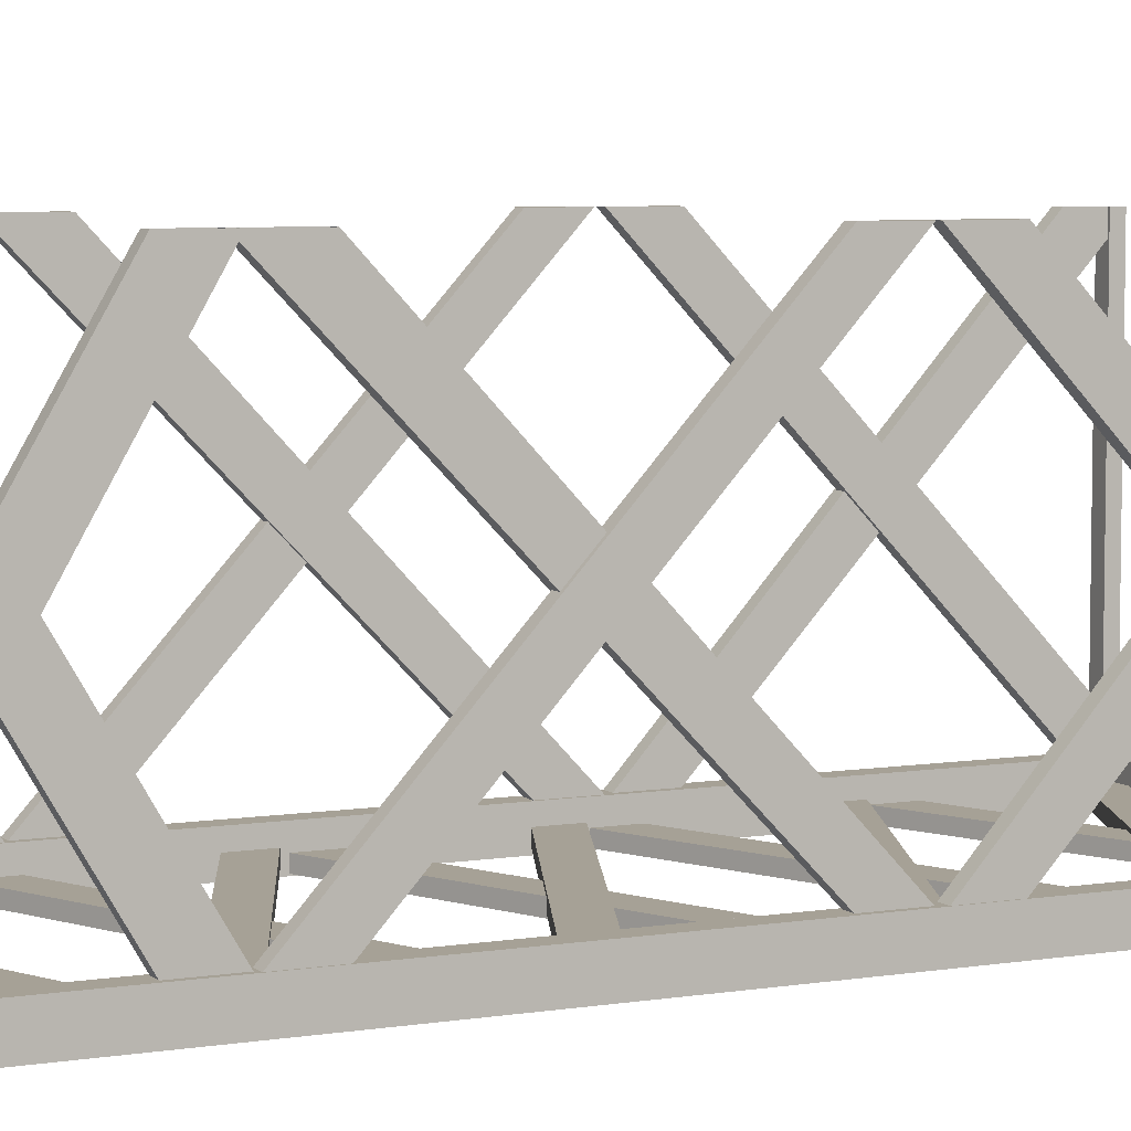
<metadata>
{"format":"obj","ext":"obj","renderer":"f3d","projection":"perspective","resolution":1024,"background":"white","views":[{"elev":6.2,"azim":-115.6,"up":"+Z"}]}
</metadata>
<code>
g SM_Prop_StairsPlatform_02
v -0.1047 0.06331 -1.809
v -0.1047 4.913 -1.809
v -0.1047 4.913 -1.978
v -0.1047 2.526e-07 -1.978
v 0 0.06331 -1.809
v 0 4.913 -1.809
v 0 4.913 -1.978
v 0 2.526e-07 -1.978
v -2.009 0.06331 -1.809
v -2.009 4.913 -1.809
v -2.009 4.913 -1.978
v -2.009 2.526e-07 -1.978
v -2.114 0.06331 -1.809
v -2.114 4.913 -1.809
v -2.114 4.913 -1.978
v -2.114 2.526e-07 -1.978
v -2.032 0.06331 0.004156
v -2.032 0.06331 -1.809
v -2.032 0 -1.978
v -2.032 0 0.004156
v -2.114 0.06331 0.004156
v -2.114 0.06331 -1.809
v -2.114 0 -1.978
v -2.114 0 0.004156
v -2.032 0.06331 -1.809
v -0.08162 0.06331 -1.809
v -0.08162 0.06331 -1.972
v -2.032 0.06331 -1.972
v -2.032 3.159e-07 -1.809
v -0.08162 3.375e-07 -1.809
v -0.08162 3.375e-07 -1.972
v -2.032 1.475e-07 -1.972
v -2.108 0.06331 -0.104
v -2.041 0.06331 -0.104
v -2.089 0.06331 -1.655
v -2.023 0.06331 -1.655
v -2.089 0.1847 -1.809
v -2.023 0.1847 -1.809
v -2.108 1.643 -1.829
v -2.041 1.643 -1.829
v -2.089 0.06331 -1.809
v -2.023 0.06331 -1.809
v -2.108 1.884 -1.829
v -2.041 1.884 -1.829
v -2.089 1.901 0.01376
v -2.023 1.901 0.01376
v -2.089 1.903 -1.809
v -2.023 1.903 -1.809
v -2.089 2.149 -1.809
v -2.023 2.149 -1.809
v -2.108 3.608 -1.829
v -2.041 3.608 -1.829
v -2.108 3.849 -1.829
v -2.041 3.849 -1.829
v -2.089 3.847 -1.809
v -2.023 3.847 -1.809
v -2.089 4.93 0.04149
v -2.023 4.93 0.04149
v -2.089 4.092 -1.809
v -2.023 4.092 -1.809
v -2.089 4.928 -0.3756
v -2.023 4.928 -0.3756
v -2.089 4.928 -0.1354
v -2.023 4.928 -0.2256
v -2.057 0.9502 -1.971
v -2.057 0.9502 -1.907
v -0.07206 0.9571 -1.953
v -0.07206 0.9571 -1.89
v -2.071 1.136 -1.971
v -2.071 1.136 -1.907
v -2.071 1.797 -1.953
v -2.071 1.797 -1.89
v -0.0402 1.133 -1.953
v -0.0402 1.133 -1.89
v -0.0402 1.799 -1.971
v -0.0402 1.799 -1.907
v -0.0402 1.031 -1.953
v -0.06712 1.978 -1.971
v -0.06712 1.978 -1.907
v -2.048 1.976 -1.953
v -2.048 1.976 -1.89
v -2.057 1.951 -1.971
v -2.057 1.951 -1.907
v -0.07206 1.958 -1.953
v -0.07206 1.958 -1.89
v -2.071 2.137 -1.971
v -2.071 2.137 -1.907
v -2.071 2.798 -1.953
v -2.071 2.798 -1.89
v -0.0402 2.134 -1.953
v -0.0402 2.134 -1.89
v -0.0402 2.8 -1.971
v -0.0402 2.8 -1.907
v -0.0402 2.032 -1.953
v -0.06712 2.979 -1.971
v -0.06712 2.979 -1.907
v -2.048 2.977 -1.953
v -2.048 2.977 -1.89
v -2.057 2.972 -1.971
v -2.057 2.972 -1.907
v -0.07206 2.979 -1.953
v -0.07206 2.979 -1.89
v -2.071 3.158 -1.971
v -2.071 3.158 -1.907
v -2.071 3.819 -1.953
v -2.071 3.819 -1.89
v -0.0402 3.155 -1.953
v -0.0402 3.155 -1.89
v -0.0402 3.821 -1.971
v -0.0402 3.821 -1.907
v -0.0402 3.053 -1.953
v -0.06712 4 -1.971
v -0.06712 4 -1.907
v -2.048 3.998 -1.953
v -2.048 3.998 -1.89
v -2.057 3.955 -1.971
v -2.057 3.955 -1.907
v -0.07206 3.961 -1.953
v -0.07206 3.961 -1.89
v -2.071 4.14 -1.971
v -2.071 4.14 -1.907
v -2.071 4.801 -1.953
v -2.071 4.801 -1.89
v -0.0402 4.137 -1.953
v -0.0402 4.137 -1.89
v -0.0402 4.803 -1.971
v -0.0402 4.803 -1.907
v -0.0402 4.035 -1.953
v -0.06712 4.982 -1.971
v -0.06712 4.982 -1.907
v -2.048 4.98 -1.953
v -2.048 4.98 -1.89
v -1.947 0.03356 -1.971
v -1.947 0.03356 -1.907
v -0.1674 0.03356 -1.953
v -0.1674 0.03356 -1.89
v -2.071 0.1381 -1.971
v -2.071 0.1381 -1.907
v -2.071 0.7991 -1.953
v -2.071 0.7991 -1.89
v -2.071 0.03356 -1.971
v -2.071 0.03356 -1.907
v -0.0402 0.1358 -1.953
v -0.0402 0.1358 -1.89
v -0.0402 0.8015 -1.971
v -0.0402 0.8015 -1.907
v -0.0402 0.03356 -1.953
v -0.0402 0.03356 -1.89
v -0.06712 0.9801 -1.971
v -0.06712 0.9801 -1.907
v -2.048 0.9786 -1.953
v -2.048 0.9786 -1.89
v -2.089 4.93 -1.845
v -2.023 4.93 -1.845
v -2.089 4.928 -1.4
v -2.023 4.928 -1.4
v -2.089 4.928 -1.668
v -2.023 4.928 -1.668
v -0.08162 0.06331 0
v -0.08162 0.06331 -1.809
v -0.08162 0 -1.978
v -0.08162 0 0
v 0 0.06331 0
v 0 0.06331 -1.809
v 0 0 -1.978
v 0 0 0
v -0.08162 0.06331 -1.809
v -0.08162 0.06331 -1.978
v -0.08162 3.159e-07 -1.809
v -0.08162 1.475e-07 -1.978
v -0.006192 0.06331 -0.104
v -0.07287 0.06331 -0.104
v -0.02472 0.06331 -1.655
v -0.0914 0.06331 -1.655
v -0.02472 0.1847 -1.809
v -0.0914 0.1847 -1.809
v -0.006191 1.643 -1.829
v -0.07287 1.643 -1.829
v -0.02472 0.06331 -1.809
v -0.0914 0.06331 -1.809
v -0.006191 1.884 -1.829
v -0.07287 1.884 -1.829
v -0.02472 1.901 0.01376
v -0.0914 1.901 0.01376
v -0.02472 1.903 -1.809
v -0.0914 1.903 -1.809
v -0.02472 2.149 -1.809
v -0.0914 2.149 -1.809
v -0.006191 3.608 -1.829
v -0.07287 3.608 -1.829
v -0.006191 3.849 -1.829
v -0.07287 3.849 -1.829
v -0.02472 3.847 -1.809
v -0.0914 3.847 -1.809
v -0.02472 4.092 -1.809
v -0.0914 4.092 -1.809
v -0.02472 4.928 -0.3756
v -0.0914 4.928 -0.3756
v -0.02472 4.928 -0.1354
v -0.0914 4.928 -0.2256
v -0.02472 4.93 -1.845
v -0.0914 4.93 -1.845
v -0.02472 4.928 -1.4
v -0.0914 4.928 -1.4
v -0.02472 4.928 -1.668
v -0.0914 4.928 -1.668
v -2.191 5.002 -0.01636
v -2.191 5.002 -1.978
v 0.07705 5.002 -0.01636
v 0.07705 5.002 -1.978
v 0.07705 4.913 -1.978
v 0.07705 4.913 -0.01636
v -2.191 4.913 -1.978
v -2.191 4.913 -0.01636
v -0.1161 5.002 -0.07434
v -0.1161 5.002 -1.941
v -1.998 5.002 -0.07434
v -1.998 5.002 -1.941
v -0.1161 4.985 -0.07434
v -0.1161 4.985 -1.941
v -1.998 4.985 -0.07434
v -1.998 4.985 -1.941
v -0.1541 4.985 -0.101
v -0.1541 4.985 -1.915
v -1.96 4.985 -0.101
v -1.96 4.985 -1.915
v -0.1161 5.002 -1.003
v 0.07705 5.002 -1.003
v 0.07705 4.913 -1.003
v -2.191 4.913 -1.003
v -2.191 5.002 -1.003
v -1.998 5.002 -1.003
v -1.998 4.985 -1.003
v -1.96 4.985 -1.003
v -0.1541 4.985 -1.003
v -0.1161 4.985 -1.003
v -2.108 0.06331 0.004156
v -2.108 0.2538 0.004156
v -2.041 0.2554 0.004156
v -2.041 0.06331 0.004156
v -2.023 1.631 0.01458
v -2.089 1.631 0.01458
v -2.089 1.901 0.01458
v -2.023 1.901 0.01458
v -2.108 1.931 0.01458
v -2.041 1.931 0.01458
v -2.023 3.606 0.01458
v -2.089 3.606 0.01458
v -2.041 2.168 0.01458
v -2.108 2.168 0.01458
v -2.089 3.898 0.01458
v -2.023 3.898 0.01458
v -2.023 4.915 0.01458
v -2.089 4.915 0.01458
v -2.089 4.93 0.01458
v -2.023 4.93 0.01458
v -2.023 3.849 0.01458
v -2.089 3.849 0.01458
v -2.089 4.095 0.01458
v -2.023 4.095 0.01458
v -0.0914 1.631 0.01458
v -0.02472 1.631 0.01458
v -0.07287 0.2383 0
v -0.006192 0.2383 0
v -0.006192 0.06331 0
v -0.07287 0.06331 0
v -0.02472 1.901 0.01458
v -0.0914 1.901 0.01458
v -0.006192 1.931 0.01458
v -0.07287 1.931 0.01458
v -0.0914 3.606 0.01458
v -0.02472 3.606 0.01458
v -0.07287 2.168 0.01458
v -0.006192 2.168 0.01458
v -0.02472 3.898 0.01458
v -0.0914 3.898 0.01458
v -0.0914 4.913 -0.01636
v -0.02472 4.913 -0.01636
v -0.0914 3.849 0.01458
v -0.02472 3.849 0.01458
v -0.02472 4.095 0.01458
v -0.0914 4.095 0.01458
v -0.1047 0.06331 -1.809
v 0 0.06331 -1.809
v 0 2.526e-07 -1.978
v -0.1047 2.526e-07 -1.978
v -0.1047 4.913 -1.809
v -0.1047 0.06331 -1.809
v -0.1047 2.526e-07 -1.978
v -0.1047 4.913 -1.978
v 0 4.913 -1.809
v 0 4.913 -1.978
v 0 2.526e-07 -1.978
v 0 0.06331 -1.809
v -2.009 0.06331 -1.809
v -2.009 2.526e-07 -1.978
v -2.114 2.526e-07 -1.978
v -2.114 0.06331 -1.809
v -2.009 4.913 -1.809
v -2.009 4.913 -1.978
v -2.009 2.526e-07 -1.978
v -2.009 0.06331 -1.809
v -2.114 4.913 -1.809
v -2.114 0.06331 -1.809
v -2.114 2.526e-07 -1.978
v -2.114 4.913 -1.978
v -2.032 0.06331 -1.809
v -2.032 0 -1.978
v -2.032 0 0.004156
v -2.032 0.06331 0.004156
v -2.114 0.06331 -1.809
v -2.114 0.06331 0.004156
v -2.114 0 0.004156
v -2.114 0 -1.978
v -2.032 0.06331 -1.809
v -2.032 3.159e-07 -1.809
v -2.032 1.475e-07 -1.972
v -2.032 0.06331 -1.972
v -0.08162 0.06331 -1.809
v -2.032 0.06331 -1.809
v -2.032 0.06331 -1.972
v -0.08162 0.06331 -1.972
v -0.08162 3.375e-07 -1.972
v -2.032 1.475e-07 -1.972
v -2.032 3.159e-07 -1.809
v -0.08162 3.375e-07 -1.809
v -2.108 0.06331 -0.104
v -2.108 1.643 -1.829
v -2.108 1.884 -1.829
v -2.108 0.2538 0.004156
v -2.041 0.2554 0.004156
v -2.041 0.06331 -0.104
v -2.089 1.631 0.01458
v -2.089 0.06331 -1.655
v -2.089 0.1847 -1.809
v -2.089 1.901 0.01376
v -2.023 0.1847 -1.809
v -2.023 0.06331 -1.655
v -2.023 1.631 0.01458
v -2.023 1.901 0.01376
v -2.089 2.149 -1.809
v -2.089 3.898 0.01458
v -2.089 3.606 0.01458
v -2.089 1.903 -1.809
v -2.023 1.903 -1.809
v -2.023 3.606 0.01458
v -2.023 3.898 0.01458
v -2.023 2.149 -1.809
v -2.089 4.915 0.01458
v -2.089 3.847 -1.809
v -2.089 4.092 -1.809
v -2.089 4.928 -0.3756
v -2.023 4.092 -1.809
v -2.023 3.847 -1.809
v -2.023 4.915 0.01458
v -2.023 4.928 -0.3756
v -2.057 0.9502 -1.971
v -0.0402 1.799 -1.971
v -0.06712 1.978 -1.971
v -2.071 1.136 -1.971
v -2.071 1.136 -1.907
v -0.06712 1.978 -1.907
v -0.0402 1.799 -1.907
v -2.057 0.9502 -1.907
v -0.07206 0.9571 -1.953
v -0.0402 1.133 -1.953
v -2.048 1.976 -1.953
v -2.071 1.797 -1.953
v -0.07206 0.9571 -1.89
v -2.071 1.797 -1.89
v -2.048 1.976 -1.89
v -0.0402 1.133 -1.89
v -2.057 1.951 -1.971
v -0.0402 2.8 -1.971
v -0.06712 2.979 -1.971
v -2.071 2.137 -1.971
v -2.071 2.137 -1.907
v -0.06712 2.979 -1.907
v -0.0402 2.8 -1.907
v -2.057 1.951 -1.907
v -0.07206 1.958 -1.953
v -0.0402 2.134 -1.953
v -2.048 2.977 -1.953
v -2.071 2.798 -1.953
v -0.07206 1.958 -1.89
v -2.071 2.798 -1.89
v -2.048 2.977 -1.89
v -0.0402 2.134 -1.89
v -2.057 2.972 -1.971
v -0.0402 3.821 -1.971
v -0.06712 4 -1.971
v -2.071 3.158 -1.971
v -2.071 3.158 -1.907
v -0.06712 4 -1.907
v -0.0402 3.821 -1.907
v -2.057 2.972 -1.907
v -0.07206 2.979 -1.953
v -0.0402 3.155 -1.953
v -2.048 3.998 -1.953
v -2.071 3.819 -1.953
v -0.07206 2.979 -1.89
v -2.071 3.819 -1.89
v -2.048 3.998 -1.89
v -0.0402 3.155 -1.89
v -0.0402 4.803 -1.971
v -0.06712 4.982 -1.971
v -2.071 4.14 -1.971
v -2.057 3.955 -1.971
v -0.06712 4.982 -1.907
v -0.0402 4.803 -1.907
v -2.057 3.955 -1.907
v -2.071 4.14 -1.907
v -0.07206 3.961 -1.953
v -0.0402 4.137 -1.953
v -2.048 4.98 -1.953
v -2.071 4.801 -1.953
v -2.071 4.801 -1.89
v -2.048 4.98 -1.89
v -0.0402 4.137 -1.89
v -0.07206 3.961 -1.89
v -1.947 0.03356 -1.971
v -0.0402 0.8015 -1.971
v -0.06712 0.9801 -1.971
v -2.071 0.1381 -1.971
v -0.06712 0.9801 -1.907
v -0.0402 0.8015 -1.907
v -1.947 0.03356 -1.907
v -2.071 0.1381 -1.907
v -0.1674 0.03356 -1.953
v -0.0402 0.1358 -1.953
v -2.048 0.9786 -1.953
v -2.071 0.7991 -1.953
v -2.048 0.9786 -1.89
v -0.0402 0.1358 -1.89
v -0.1674 0.03356 -1.89
v -2.071 0.7991 -1.89
v -0.08162 0.06331 -1.809
v -0.08162 0.06331 0
v -0.08162 0 0
v -0.08162 0 -1.978
v 0 0.06331 -1.809
v 0 0 -1.978
v 0 0 0
v 0 0.06331 0
v -0.006192 0.06331 -0.104
v -0.006191 1.643 -1.829
v -0.02472 0.1847 -1.809
v -0.02472 0.06331 -1.655
v -0.02472 1.631 0.01458
v -0.02472 1.901 0.01376
v -0.0914 1.631 0.01458
v -0.0914 0.06331 -1.655
v -0.0914 0.1847 -1.809
v -0.0914 1.901 0.01376
v -0.02472 2.149 -1.809
v -0.02472 1.903 -1.809
v -0.02472 3.606 0.01458
v -0.02472 3.898 0.01458
v -0.0914 1.903 -1.809
v -0.0914 2.149 -1.809
v -0.0914 3.898 0.01458
v -0.0914 3.606 0.01458
v -0.02472 4.092 -1.809
v -0.02472 3.847 -1.809
v -0.02472 4.913 -0.01636
v -0.02472 4.928 -0.3756
v -0.0914 4.913 -0.01636
v -0.0914 3.847 -1.809
v -0.0914 4.092 -1.809
v -0.0914 4.928 -0.3756
v 0.07705 4.913 -1.978
v -2.191 4.913 -1.978
v 0.07705 5.002 -1.978
v -2.191 5.002 -1.978
v -0.1161 5.002 -1.941
v -0.1161 5.002 -1.003
v -0.1161 4.985 -1.941
v -1.998 5.002 -1.941
v -0.1161 5.002 -1.941
v -1.998 5.002 -1.941
v -1.998 4.985 -1.941
v -1.998 5.002 -1.003
v -1.998 4.985 -0.07434
v -0.1161 4.985 -0.07434
v -0.1161 4.985 -1.003
v -0.1541 4.985 -1.003
v -0.1541 4.985 -1.915
v -0.1161 4.985 -1.941
v -1.96 4.985 -1.915
v -1.998 4.985 -1.941
v -1.96 4.985 -1.003
v -1.998 4.985 -1.003
v 0.07705 4.913 -1.003
v 0.07705 5.002 -1.003
v 0.07705 5.002 -1.978
v 0.07705 4.913 -1.978
v -2.191 4.913 -1.003
v -2.191 4.913 -1.978
v -2.191 5.002 -1.978
v -2.191 5.002 -1.003
v -1.998 5.002 -0.07434
v -0.1161 5.002 -0.07434
v 0.07705 5.002 -0.01636
v -2.191 5.002 -0.01636
v 0.07705 4.913 -0.01636
v 0.07705 5.002 -0.01636
v -2.191 4.913 -0.01636
v 0.07705 4.913 -0.01636
v -2.191 4.913 -0.01636
v -2.191 5.002 -0.01636
v -1.998 4.985 -0.07434
v -1.998 5.002 -0.07434
v -0.1541 4.985 -0.101
v -1.96 4.985 -0.101
v -1.96 4.985 -1.003
v -0.1541 4.985 -1.003
v -0.1161 5.002 -0.07434
v -0.1161 4.985 -0.07434
v -2.041 1.884 -1.829
v -2.041 1.643 -1.829
v -2.108 1.931 0.01458
v -2.108 3.608 -1.829
v -2.108 3.849 -1.829
v -2.108 2.168 0.01458
v -2.041 2.168 0.01458
v -2.041 3.849 -1.829
v -2.041 3.608 -1.829
v -2.041 1.931 0.01458
v -2.089 4.93 0.04149
v -2.023 4.93 0.04149
v -2.089 4.095 0.01458
v -2.089 3.849 0.01458
v -2.089 4.93 -1.845
v -2.089 4.928 -1.4
v -2.023 4.93 -1.845
v -2.023 3.849 0.01458
v -2.023 4.095 0.01458
v -2.023 4.928 -1.4
v -0.006191 1.884 -1.829
v -0.006192 0.2383 0
v -0.07287 0.06331 -0.104
v -0.07287 1.643 -1.829
v -0.07287 1.884 -1.829
v -0.07287 0.2383 0
v -0.006192 2.168 0.01458
v -0.006191 3.849 -1.829
v -0.006191 3.608 -1.829
v -0.006192 1.931 0.01458
v -0.07287 1.931 0.01458
v -0.07287 3.608 -1.829
v -0.07287 3.849 -1.829
v -0.07287 2.168 0.01458
v -0.02472 4.93 -1.845
v -0.02472 3.849 0.01458
v -0.02472 4.095 0.01458
v -0.02472 4.928 -1.4
v -0.0914 4.095 0.01458
v -0.0914 3.849 0.01458
v -0.0914 4.93 -1.845
v -0.0914 4.928 -1.4
v -2.041 2.168 0.01458
v -2.041 1.931 0.01458
v -2.108 1.931 0.01458
v -2.108 2.168 0.01458
v -2.089 1.901 0.01376
v -2.023 1.901 0.01376
v -2.023 1.901 0.01458
v -2.023 1.901 0.01458
v -2.023 1.631 0.01458
v -2.089 1.631 0.01458
v -2.089 1.901 0.01376
v -2.089 1.631 0.01458
v -2.089 1.901 0.01458
v -2.089 1.901 0.01376
v -2.041 0.06331 0.004156
v -2.108 0.06331 -0.104
v -2.114 0 0.004156
v -2.114 0.06331 0.004156
v -2.032 0.06331 0.004156
v -2.032 0 0.004156
v -2.108 0.06331 0.004156
v -0.07287 0.2383 0
v -0.006192 0.2383 0
v 0 0 0
v -0.08162 0 0
v -0.08162 0.06331 0
v 0 0.06331 0
v -0.0914 1.901 0.01376
v -0.02472 1.901 0.01376
v -0.02472 1.901 0.01458
v -0.02472 1.901 0.01458
v -0.02472 1.631 0.01458
v -0.0914 1.901 0.01376
v -0.0914 1.631 0.01458
v -0.0914 1.631 0.01458
v -0.0914 1.901 0.01458
v -0.0914 1.901 0.01376
v -0.006192 2.168 0.01458
v -0.006192 1.931 0.01458
v -0.07287 1.931 0.01458
v -0.07287 2.168 0.01458
v -0.02472 3.606 0.01458
v -0.0914 3.606 0.01458
v -0.0914 3.898 0.01458
v -0.02472 3.898 0.01458
v -0.02472 4.095 0.01458
v -0.02472 3.849 0.01458
v -0.0914 3.849 0.01458
v -0.0914 4.095 0.01458
v -0.07287 0.06331 0
v -0.006192 0.06331 0
g SM_Prop_StairsPlatform_02_0
f 567 566 565
f 574 573 572
f 237 576 575
f 590 589 588
f 597 596 595
f 5 6 2
f 1 5 2
f 4 3 7
f 8 4 7
f 285 284 283
f 286 285 283
f 289 288 287
f 290 289 287
f 293 292 291
f 294 293 291
f 13 9 10
f 14 13 10
f 12 16 15
f 11 12 15
f 297 296 295
f 298 297 295
f 301 300 299
f 302 301 299
f 305 304 303
f 306 305 303
f 21 17 18
f 22 21 18
f 20 24 23
f 19 20 23
f 309 308 307
f 310 309 307
f 313 312 311
f 314 313 311
f 25 29 30
f 26 25 30
f 32 28 27
f 31 32 27
f 317 316 315
f 318 317 315
f 321 320 319
f 322 321 319
f 325 324 323
f 326 325 323
f 39 40 34
f 33 39 34
f 241 242 35
f 36 241 35
f 44 43 238
f 239 44 238
f 329 328 327
f 330 329 327
f 330 327 581
f 240 332 331
f 332 520 331
f 520 519 331
f 45 46 38
f 37 45 38
f 41 334 333
f 333 335 41
f 333 336 335
f 333 243 336
f 338 42 337
f 337 339 338
f 337 340 339
f 340 244 339
f 247 248 47
f 48 247 47
f 251 252 50
f 49 251 50
f 343 342 341
f 344 343 341
f 347 346 345
f 348 347 345
f 56 253 55
f 253 254 55
f 253 58 254
f 58 57 254
f 61 62 60
f 59 61 60
f 351 350 349
f 349 352 351
f 349 63 352
f 63 349 255
f 349 529 255
f 355 354 353
f 353 356 355
f 356 64 355
f 64 256 355
f 256 530 355
f 75 76 66
f 65 75 66
f 72 71 67
f 68 72 67
f 79 78 69
f 70 79 69
f 359 358 357
f 360 359 357
f 363 362 361
f 364 363 361
f 80 81 74
f 73 80 74
f 366 77 365
f 365 367 366
f 365 368 367
f 371 370 369
f 372 371 369
f 92 93 83
f 82 92 83
f 89 88 84
f 85 89 84
f 96 95 86
f 87 96 86
f 375 374 373
f 376 375 373
f 379 378 377
f 380 379 377
f 97 98 91
f 90 97 91
f 382 94 381
f 381 383 382
f 381 384 383
f 387 386 385
f 388 387 385
f 109 110 100
f 99 109 100
f 106 105 101
f 102 106 101
f 113 112 103
f 104 113 103
f 391 390 389
f 392 391 389
f 395 394 393
f 396 395 393
f 114 115 108
f 107 114 108
f 398 111 397
f 397 399 398
f 397 400 399
f 403 402 401
f 404 403 401
f 126 127 117
f 116 126 117
f 123 122 118
f 119 123 118
f 130 129 120
f 121 130 120
f 407 406 405
f 408 407 405
f 411 410 409
f 412 411 409
f 131 132 125
f 124 131 125
f 414 128 413
f 413 415 414
f 413 416 415
f 419 418 417
f 420 419 417
f 145 146 134
f 133 145 134
f 140 139 135
f 136 140 135
f 150 149 137
f 138 150 137
f 423 422 421
f 421 424 423
f 421 141 424
f 427 426 425
f 425 428 427
f 428 142 427
f 151 152 144
f 143 151 144
f 430 147 429
f 429 431 430
f 429 432 431
f 148 434 433
f 433 435 148
f 433 436 435
f 163 164 160
f 159 163 160
f 162 161 165
f 166 162 165
f 439 438 437
f 440 439 437
f 443 442 441
f 444 443 441
f 170 168 167
f 169 170 167
f 177 171 172
f 178 177 172
f 261 174 173
f 262 261 173
f 446 181 445
f 181 264 445
f 264 611 445
f 183 175 176
f 184 183 176
f 448 179 447
f 447 449 448
f 447 450 449
f 450 267 449
f 180 452 451
f 451 453 180
f 451 454 453
f 451 268 454
f 271 186 185
f 272 271 185
f 275 187 188
f 276 275 188
f 457 456 455
f 458 457 455
f 461 460 459
f 462 461 459
f 277 194 193
f 278 277 193
f 197 195 196
f 198 197 196
f 465 464 463
f 463 466 465
f 466 199 465
f 469 468 467
f 467 470 469
f 467 200 470
f 226 234 235
f 224 226 235
f 213 208 210
f 211 213 210
f 230 472 471
f 229 230 471
f 229 508 230
f 508 507 230
f 219 221 217
f 215 219 217
f 475 220 236
f 476 475 236
f 476 236 517
f 236 518 517
f 478 222 477
f 479 478 477
f 233 481 480
f 482 233 480
f 482 512 233
f 512 511 233
f 209 207 214
f 212 209 214
f 496 495 493
f 495 494 493
f 493 494 505
f 494 506 505
f 499 498 497
f 500 499 497
f 500 497 509
f 510 500 509
f 515 514 513
f 516 515 513
f 51 52 246
f 245 51 246
f 54 53 250
f 249 54 250
f 523 522 521
f 524 523 521
f 527 526 525
f 528 527 525
f 153 154 257
f 258 153 257
f 156 155 259
f 260 156 259
f 533 532 531
f 531 157 533
f 531 534 157
f 537 536 535
f 535 158 537
f 537 158 538
f 539 182 263
f 540 539 263
f 543 542 541
f 544 543 541
f 544 541 610
f 190 189 269
f 270 190 269
f 191 192 273
f 274 191 273
f 547 546 545
f 548 547 545
f 551 550 549
f 552 551 549
f 202 201 280
f 279 202 280
f 203 204 282
f 281 203 282
f 555 554 553
f 553 205 555
f 555 205 556
f 559 558 557
f 557 206 559
f 557 560 206
f 563 562 561
f 564 563 561
f 570 569 568
f 568 571 570
f 579 578 577
f 580 579 577
f 582 266 265
f 583 582 265
f 586 585 584
f 587 586 584
f 593 592 591
f 593 594 592
f 600 599 598
f 601 600 598
f 604 603 602
f 605 604 602
f 608 607 606
f 609 608 606
f 474 218 216
f 232 218 474
f 473 474 216
f 231 232 474
f 473 216 228
f 231 504 232
f 216 227 228
f 504 501 232
f 228 227 503
f 504 503 501
f 227 502 503
f 503 502 501
f 223 225 483
f 483 225 491
f 484 223 483
f 492 483 491
f 486 223 484
f 492 491 490
f 485 486 484
f 491 489 490
f 487 486 485
f 488 490 489
f 488 487 485
f 487 488 489

</code>
